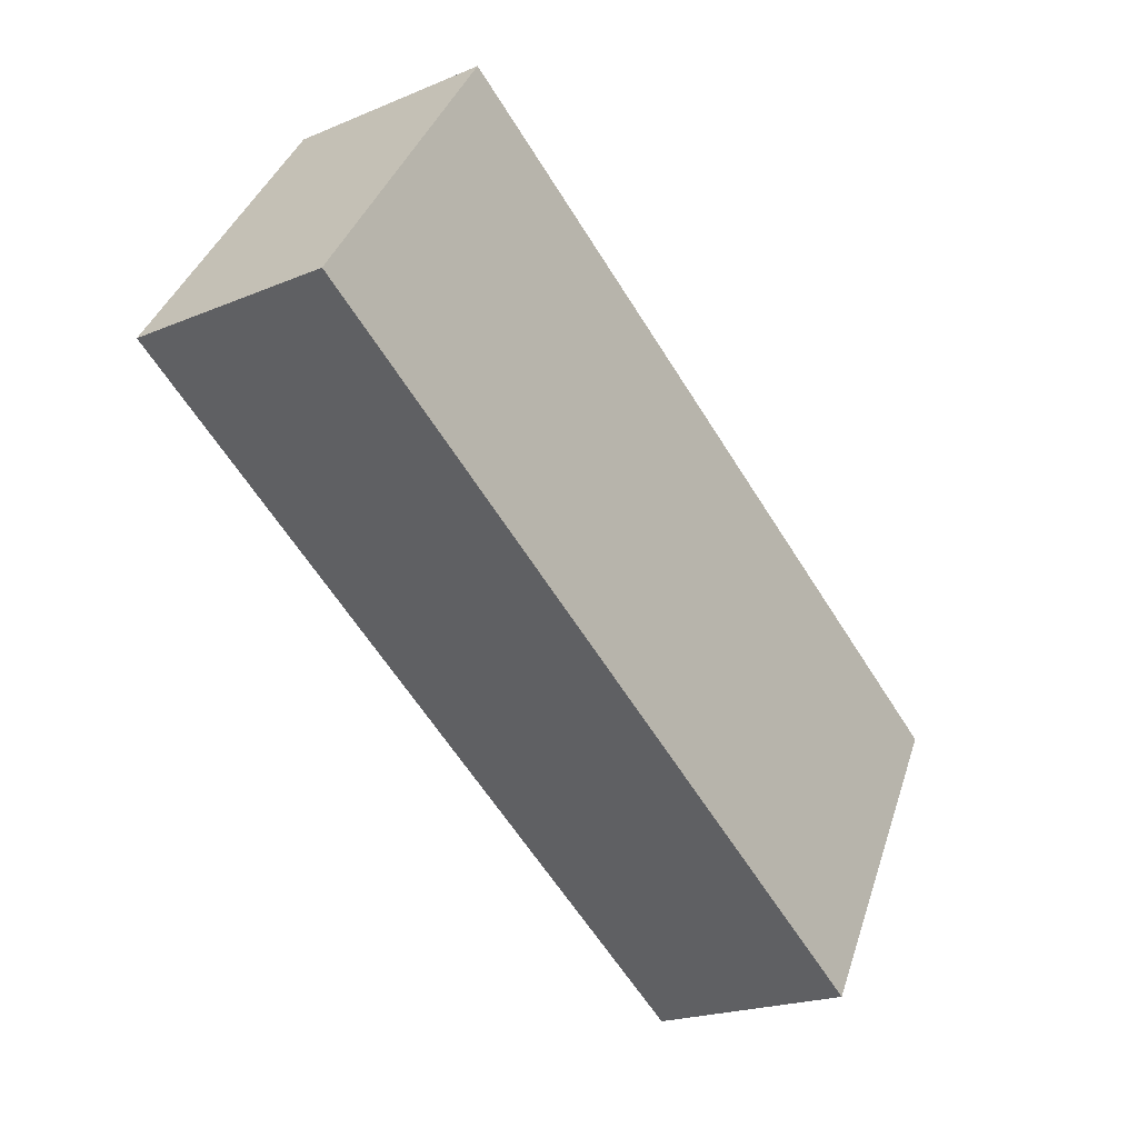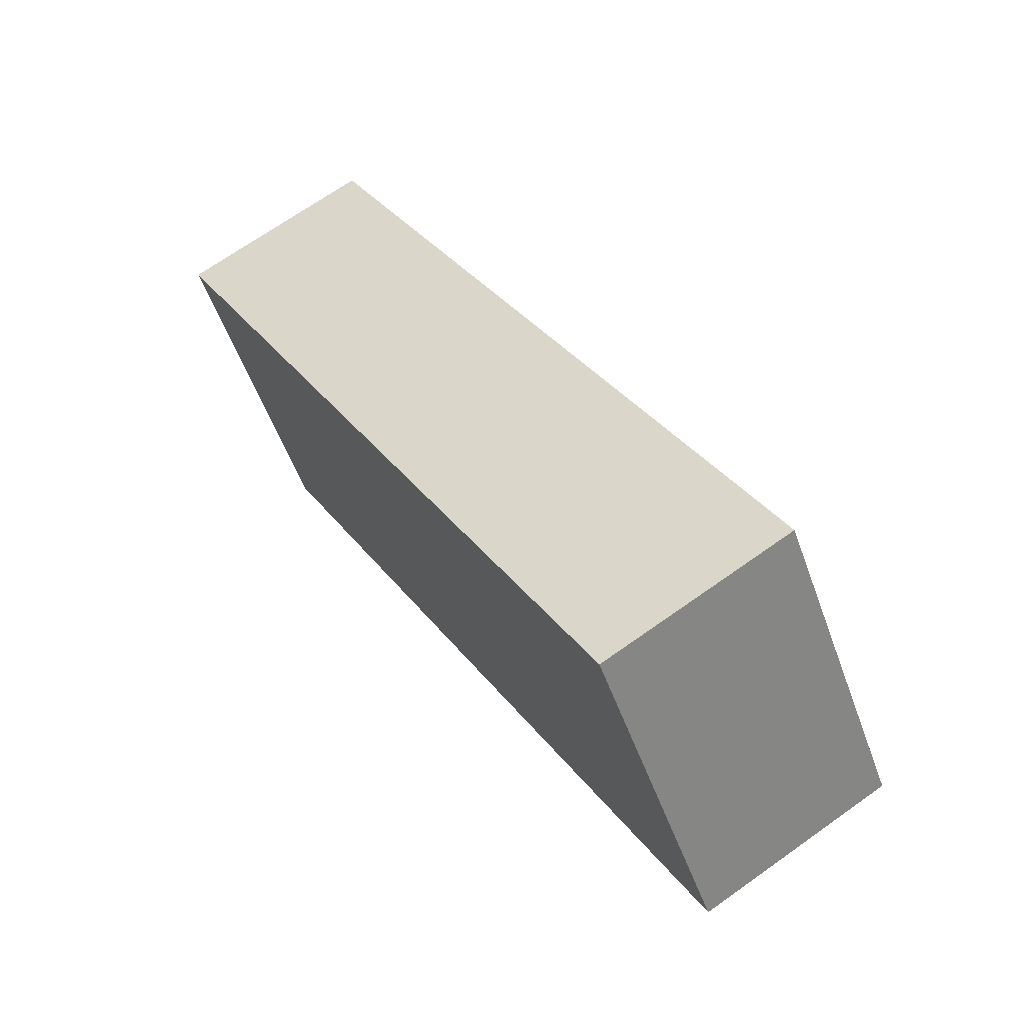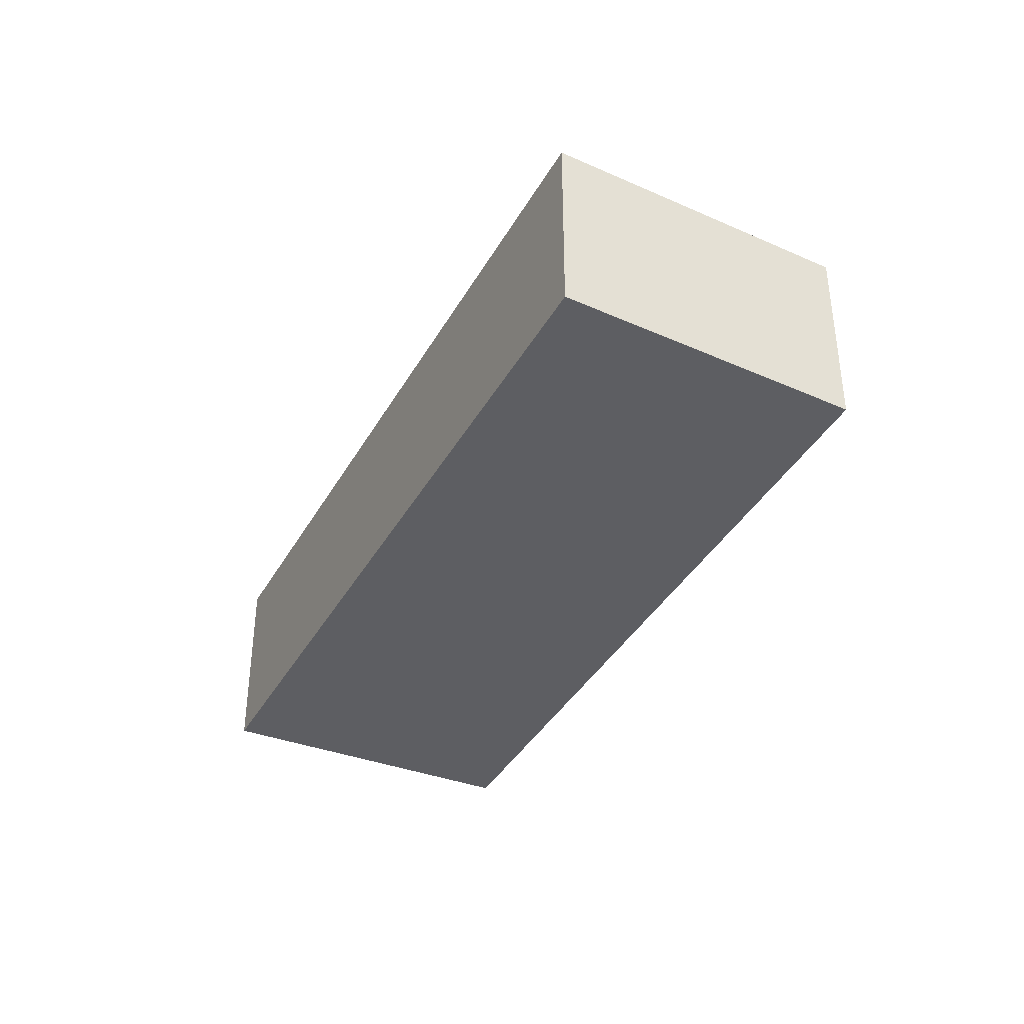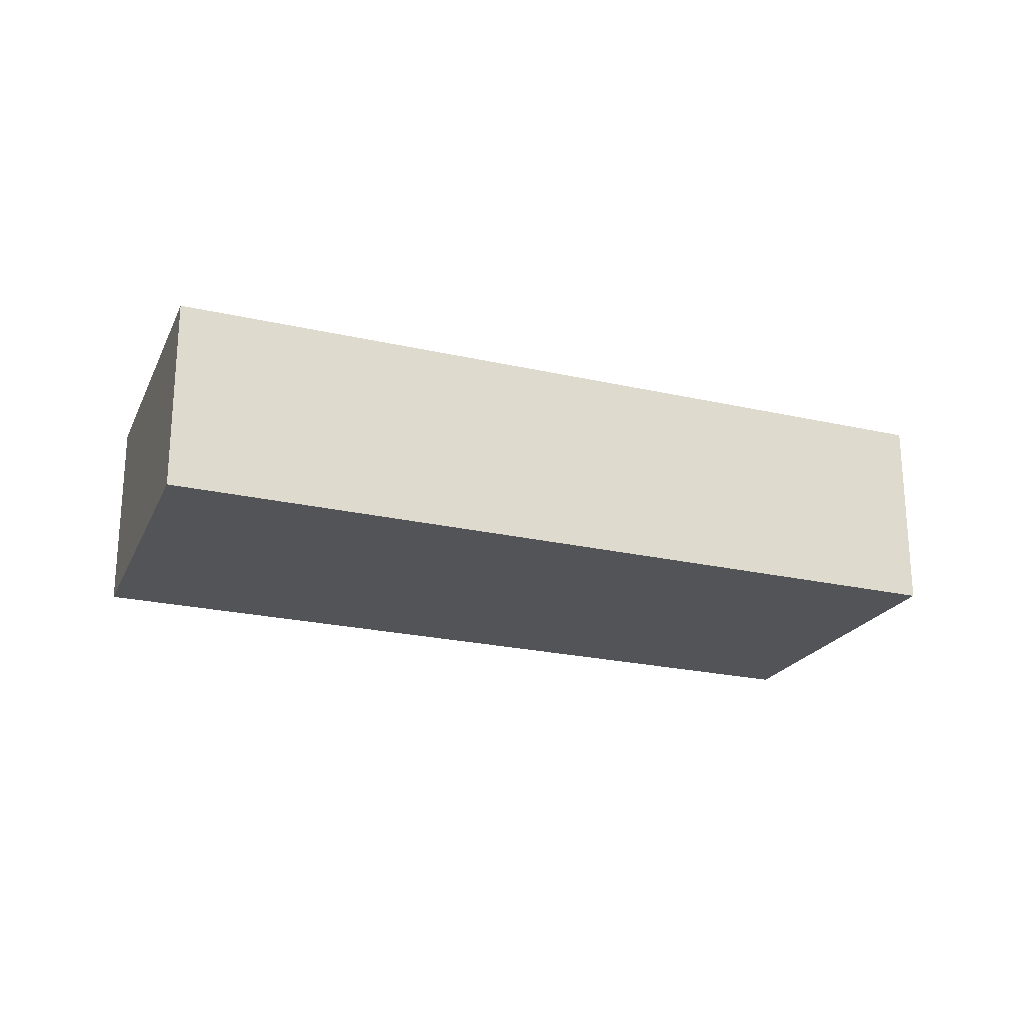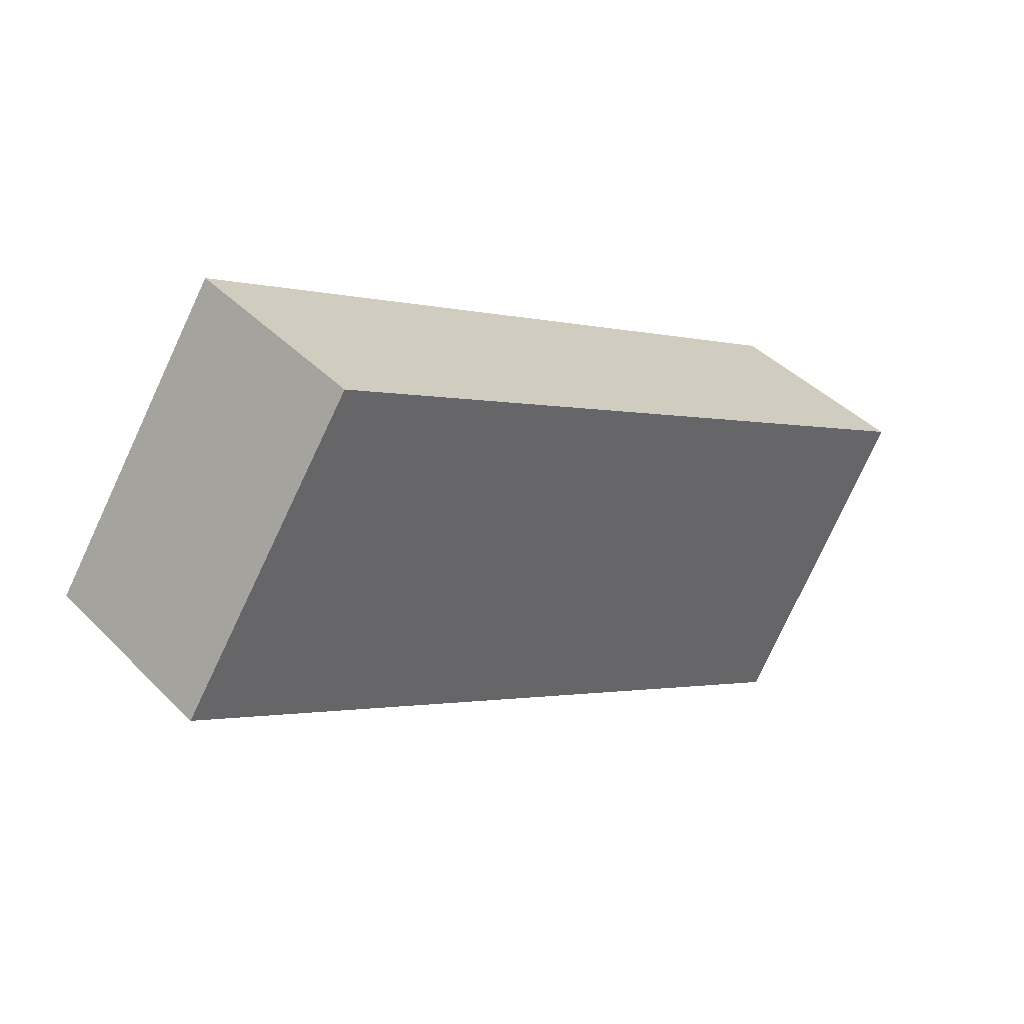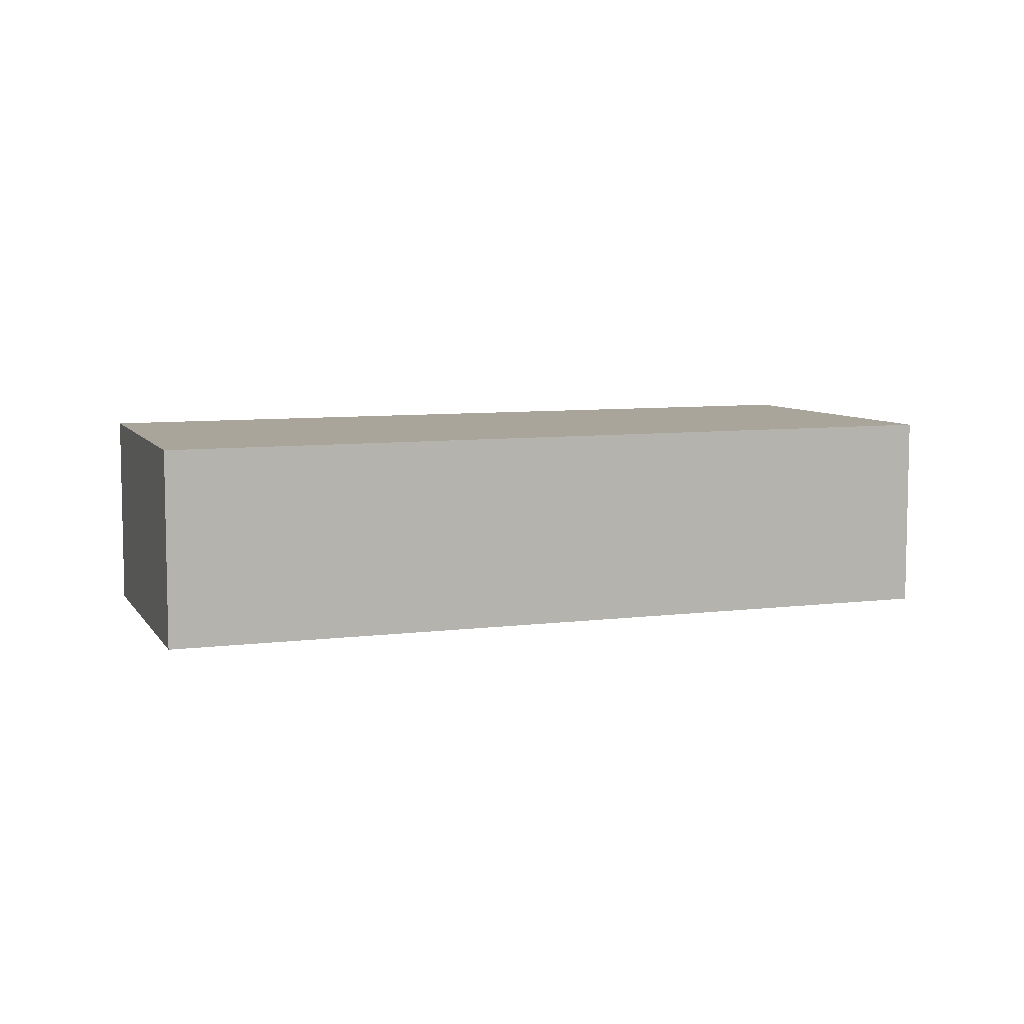
<metadata>
{"format":"obj","ext":"obj","renderer":"f3d","projection":"perspective","resolution":1024,"background":"white","views":[{"elev":-20.9,"azim":-53.0,"up":"+Z"},{"elev":68.6,"azim":-125.5,"up":"+Z"},{"elev":-38.4,"azim":-85.3,"up":"+Y"},{"elev":-23.4,"azim":-169.8,"up":"+Y"},{"elev":42.0,"azim":-40.1,"up":"+Z"},{"elev":7.5,"azim":-168.9,"up":"+Y"}]}
</metadata>
<code>
v  0 2.728 1.67e-16
v  12.08 2.728 -2.131
v  9.857 2.728 -6.005
v  2.47 2.728 3.663
v  12.08 1.305e-16 -2.131
v  9.857 3.677e-16 -6.005
v  0 0 0
v  2.47 -2.243e-16 3.663
g defaultobject
f 1 2 3
f 2 1 4
f 5 3 2
f 3 5 6
f 6 1 3
f 1 6 7
f 7 4 1
f 4 7 8
f 8 2 4
f 2 8 5
f 5 7 6
f 7 5 8

</code>
